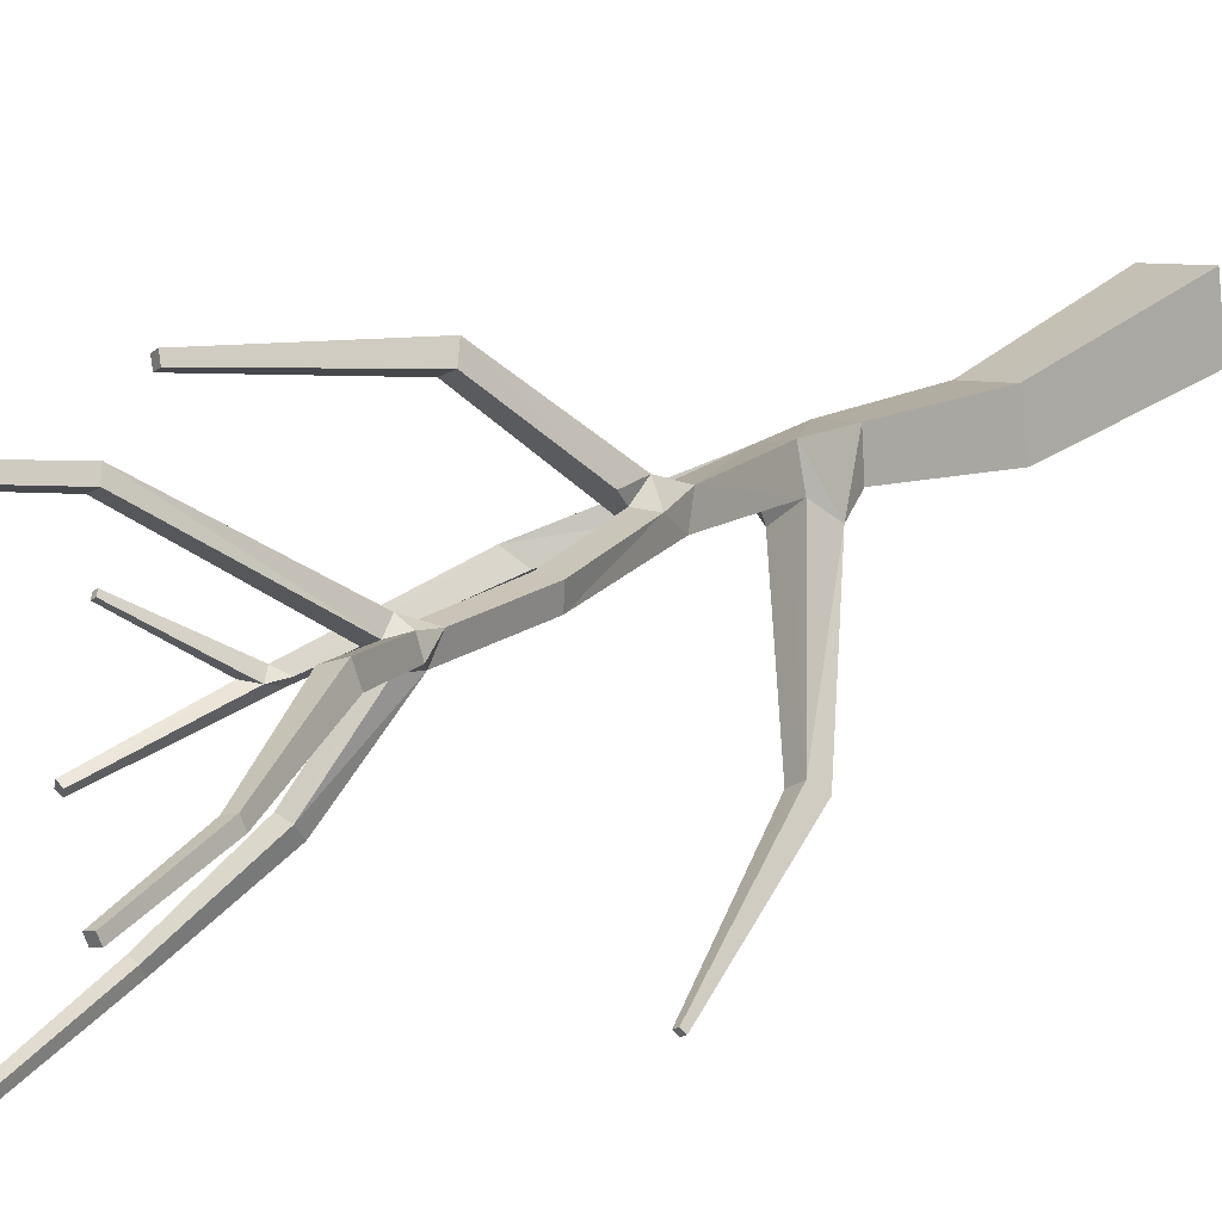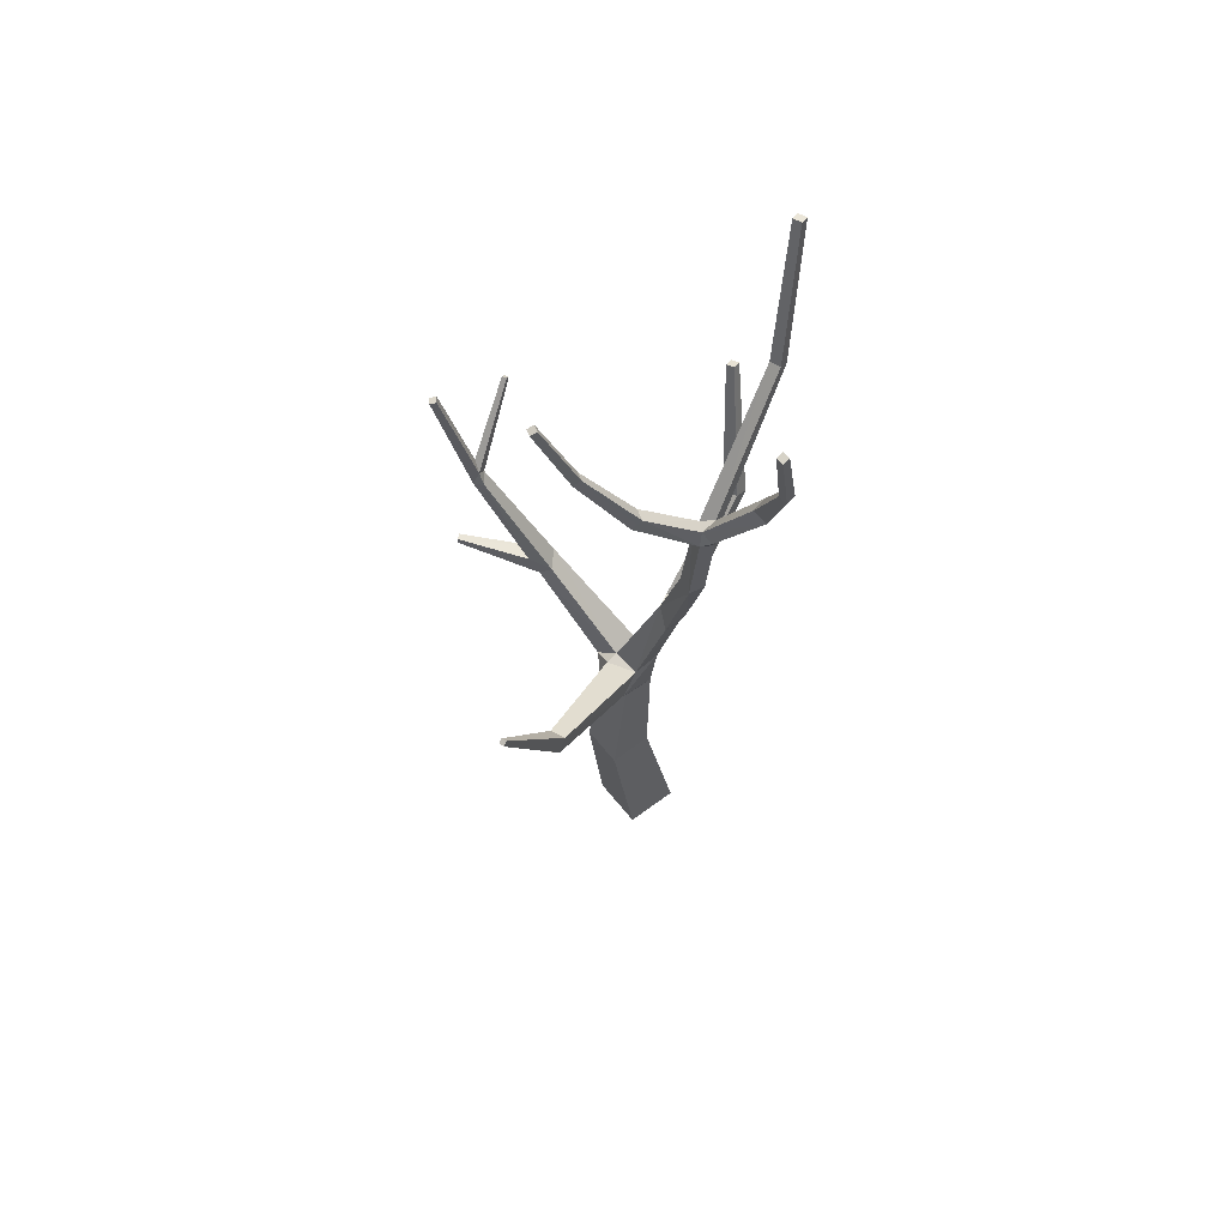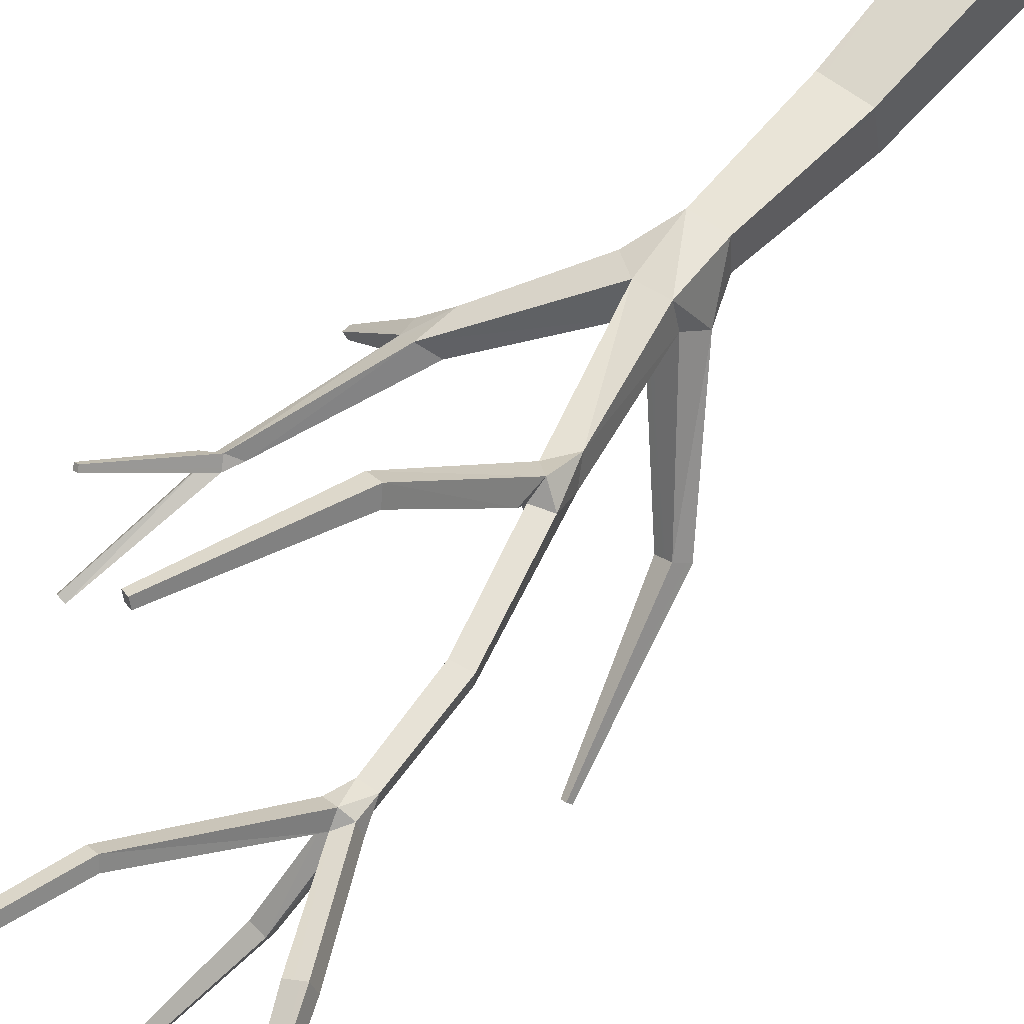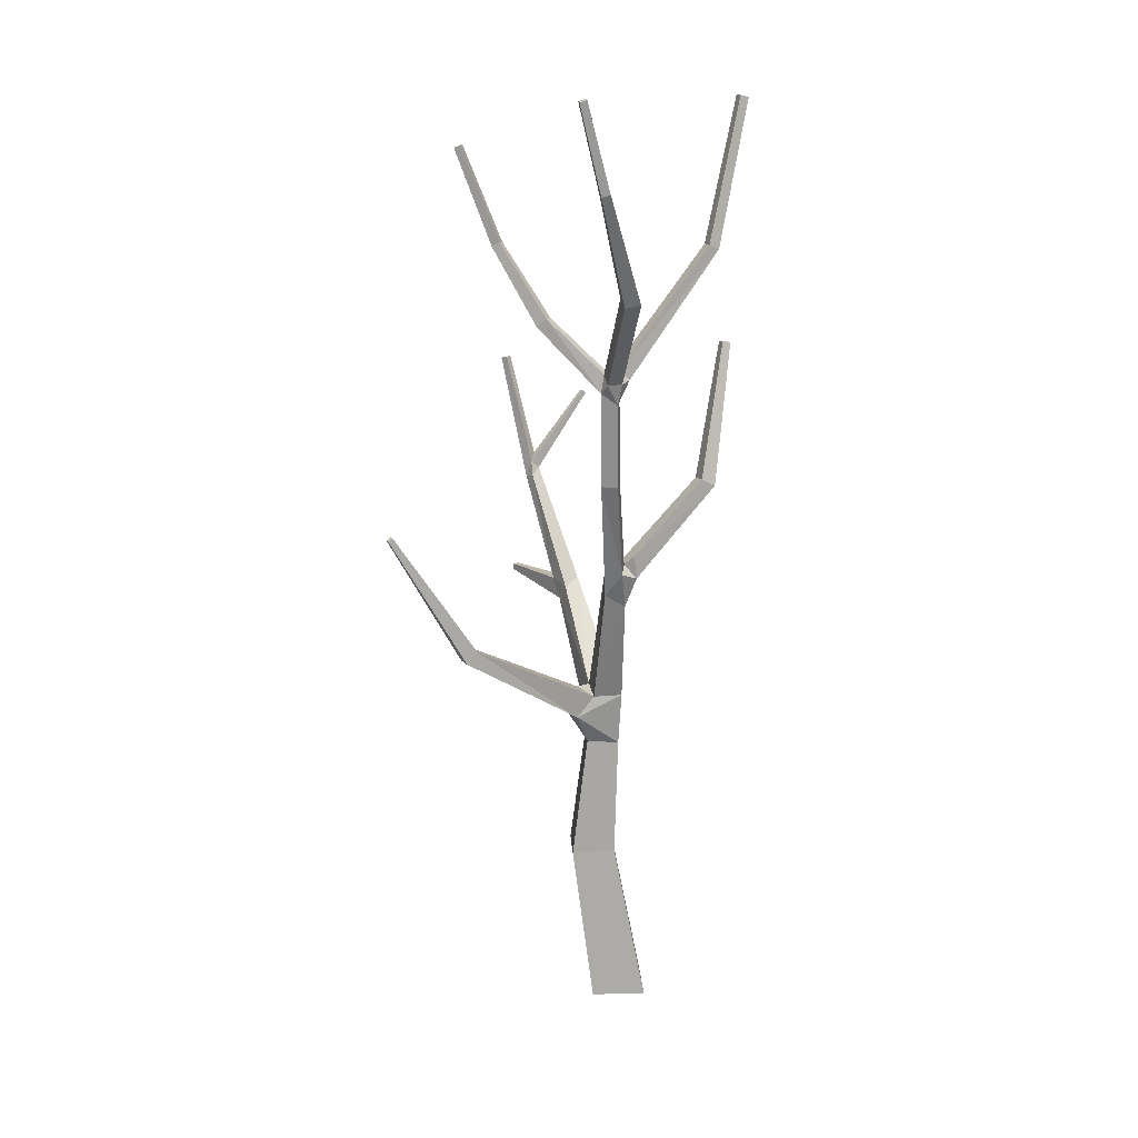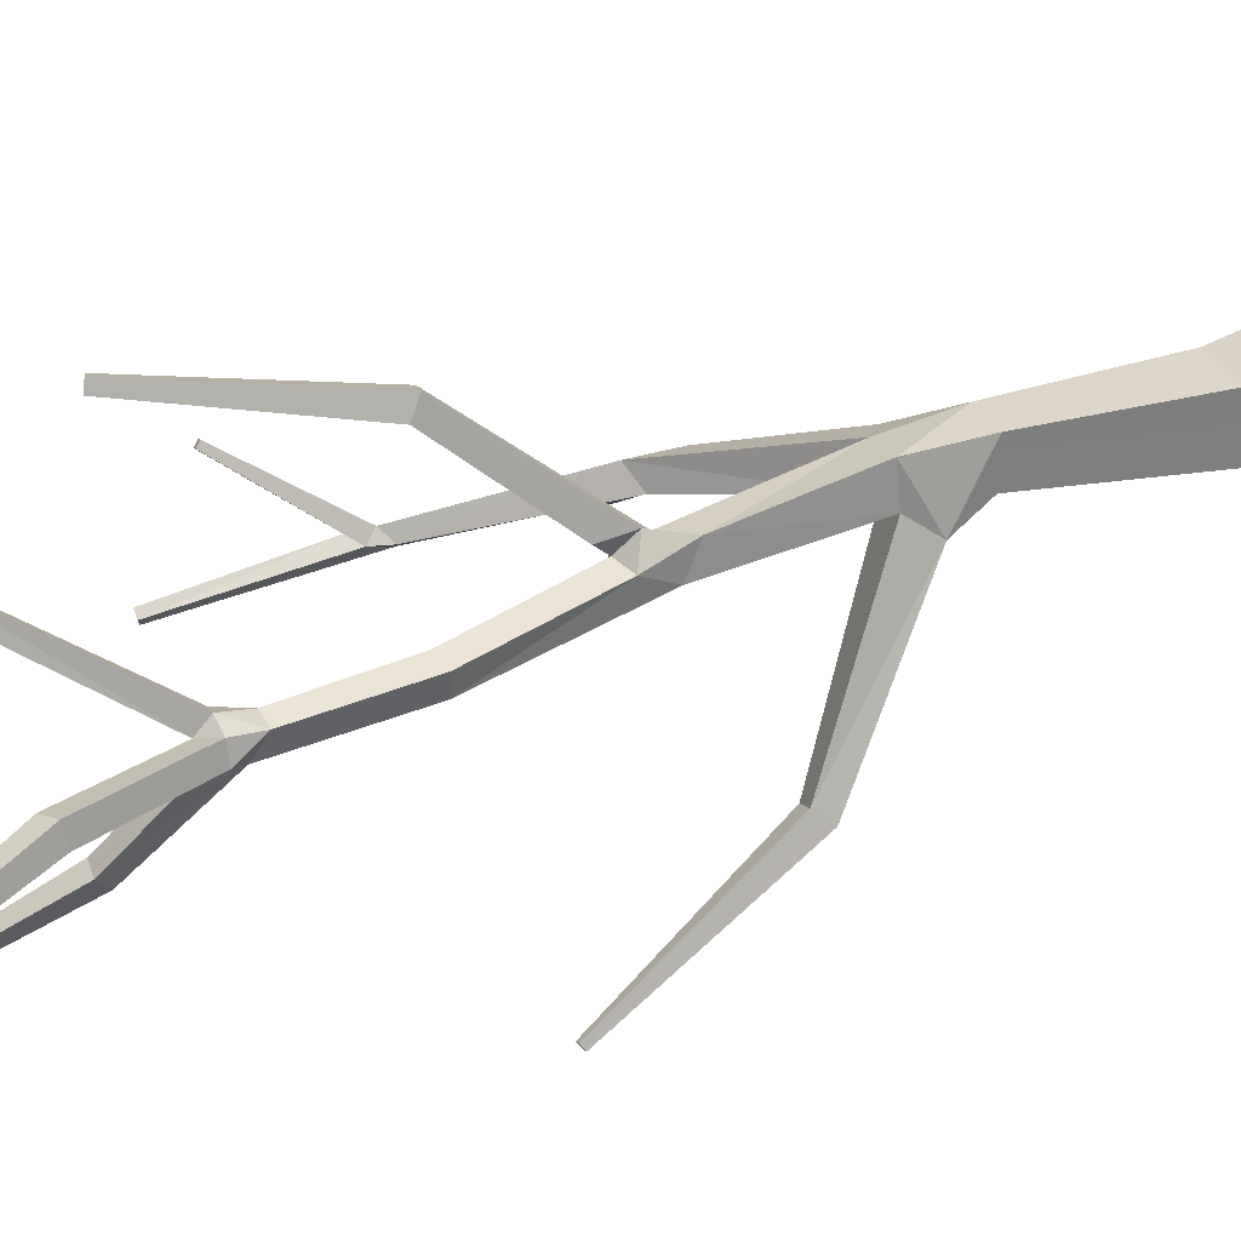
<metadata>
{"format":"obj","ext":"obj","renderer":"f3d","projection":"perspective","resolution":1024,"background":"white","views":[{"elev":17.6,"azim":-136.5,"up":"+Z"},{"elev":59.1,"azim":-120.3,"up":"+Y"},{"elev":62.4,"azim":-136.8,"up":"+Z"},{"elev":16.1,"azim":-85.2,"up":"+Y"},{"elev":39.0,"azim":-109.7,"up":"+Z"}]}
</metadata>
<code>
o Cube.000_Cube.037
v 22.48 -0.1303 4.557
v 21.54 4.358 4.557
v 21.57 4.362 4.549
v 21.58 4.37 4.58
v 22.26 4.12 3.95
v 22.26 4.132 3.98
v 22.23 4.13 3.975
v 23.34 2.986 4.038
v 23.33 2.994 4.066
v 23.3 2.994 4.05
v 22.71 3.185 5.181
v 22.7 3.194 5.145
v 22.73 3.186 5.127
v 23.4 2.795 4.444
v 23.39 2.81 4.428
v 23.41 2.81 4.416
v 22.05 2.36 3.631
v 22.06 2.373 3.65
v 22.04 2.374 3.663
v 22.44 4.332 5.24
v 22.42 4.342 5.204
v 22.46 4.339 5.185
v 23.33 1.873 4.099
v 23.32 1.903 4.1
v 23.3 1.903 4.079
v 22.51 1.479 4.691
v 22.37 1.974 4.712
v 22.48 1.477 4.558
v 22.6 1.5 4.524
v 22.33 2.033 4.619
v 22.38 2.171 4.618
v 22.43 2.067 4.699
v 22.09 2.998 4.687
v 22.15 2.607 4.611
v 22.22 2.624 4.615
v 22.22 2.624 4.692
v 22.09 3.051 4.612
v 22.16 3.007 4.691
v 22.3 2.147 4.701
v 22.37 2.179 4.706
v 22.15 2.606 4.688
v 22.7 0.6436 4.425
v 22.73 0.6502 4.63
v 22.53 0.6484 4.658
v 22.51 1.232 4.524
v 22.66 1.238 4.503
v 22.68 1.227 4.653
v 22.53 1.221 4.674
v 22.74 -0.1304 4.522
v 22.78 -0.1303 4.779
v 22.52 -0.1304 4.814
v 22.5 0.6375 4.453
v 22.16 3.049 4.62
v 22.16 3.128 4.646
v 22.14 3.339 4.32
v 22.08 3.097 4.708
v 21.84 3.487 4.801
v 22.05 3.096 4.645
v 22.1 3.137 4.625
v 22.69 1.415 4.476
v 22.75 1.415 4.592
v 22.64 1.485 4.65
v 23.01 1.772 4.444
v 21.82 3.477 4.731
v 21.61 3.981 4.682
v 21.88 3.51 4.708
v 21.9 3.52 4.778
v 21.55 4.367 4.588
v 21.6 3.97 4.644
v 21.64 3.98 4.632
v 21.65 3.991 4.671
v 22.2 3.336 4.331
v 22.19 3.374 4.376
v 22.13 3.376 4.365
v 22.22 3.685 4.11
v 22.27 3.685 4.117
v 22.26 3.704 4.154
v 22.22 3.705 4.146
v 22.23 4.118 3.945
v 23.02 1.926 4.433
v 22.95 1.89 4.379
v 23.23 2.393 4.154
v 23.24 2.436 4.217
v 23.19 2.405 4.19
v 23.28 2.452 4.168
v 23.22 2.47 4.182
v 23.31 2.986 4.023
v 22.37 2.113 4.766
v 22.58 2.53 5.092
v 22.36 2.224 4.755
v 22.42 2.168 4.674
v 22.51 2.537 5.124
v 22.55 2.565 5.031
v 22.75 3.176 5.163
v 22.49 2.571 5.063
v 23.3 2.476 4.216
v 23.42 2.795 4.431
v 23.27 2.507 4.191
v 22.45 1.377 4.48
v 22.56 1.377 4.414
v 22.59 1.488 4.467
v 22.18 1.725 3.98
v 22.24 1.724 3.943
v 22.27 1.779 3.988
v 22.2 1.78 4.026
v 22.03 2.36 3.644
v 22.18 3.104 4.707
v 22.13 3.108 4.738
v 22.11 3.156 4.696
v 22.36 3.671 5.1
v 22.32 3.673 5.123
v 22.3 3.695 5.081
v 22.34 3.694 5.058
v 22.48 4.329 5.221
v 23 1.817 4.343
v 23.1 1.832 4.344
v 23.04 1.911 4.31
v 23.3 1.873 4.078
v 23.09 1.908 4.367
f 47 26 48
f 47 62 26
f 29 101 28
f 100 45 99
f 29 60 101
f 38 33 36
f 53 36 35
f 26 28 99
f 53 34 37
f 91 31 40
f 61 62 47
f 46 45 100
f 34 41 33
f 56 108 109
f 58 59 37
f 109 54 59
f 32 27 62
f 31 62 29
f 31 28 30
f 54 107 53
f 80 63 119
f 27 28 26
f 25 23 118
f 22 20 114
f 18 106 19
f 16 14 97
f 13 11 94
f 9 87 10
f 60 100 101
f 96 85 98
f 7 5 79
f 4 2 68
f 61 46 60
f 48 99 45
f 49 51 1
f 117 115 81
f 116 119 63
f 58 37 33
f 108 38 107
f 88 39 27
f 33 56 58
f 86 84 83
f 31 30 34
f 41 34 39
f 36 31 35
f 36 39 40
f 45 42 52
f 47 42 46
f 48 43 47
f 48 52 44
f 42 1 52
f 43 49 42
f 44 50 43
f 52 51 44
f 72 54 53
f 55 72 37
f 74 54 73
f 74 37 59
f 58 56 57
f 64 59 58
f 67 59 66
f 57 109 67
f 63 60 115
f 62 61 63
f 80 29 62
f 115 29 81
f 65 64 57
f 66 64 69
f 70 67 66
f 65 67 71
f 68 69 65
f 3 69 2
f 3 71 70
f 4 68 71
f 73 72 76
f 78 73 77
f 55 74 78
f 76 55 75
f 5 75 79
f 6 76 5
f 6 78 77
f 7 75 78
f 85 117 82
f 83 119 85
f 84 80 83
f 84 117 81
f 8 82 87
f 8 98 85
f 10 98 9
f 87 86 10
f 91 40 90
f 89 88 32
f 90 88 92
f 95 91 90
f 93 89 91
f 94 92 89
f 11 95 92
f 94 93 13
f 12 13 95
f 97 83 96
f 14 86 83
f 97 98 16
f 15 16 86
f 104 100 103
f 105 101 104
f 105 99 28
f 102 103 99
f 17 104 103
f 18 105 104
f 106 17 102
f 19 102 105
f 113 107 54
f 110 108 107
f 111 109 108
f 113 109 112
f 114 111 110
f 21 111 20
f 22 112 21
f 22 110 113
f 23 115 118
f 119 116 23
f 25 115 117
f 25 119 24
f 53 38 36
f 53 35 34
f 37 34 33
f 33 41 36
f 31 32 62
f 31 29 28
f 27 30 28
f 30 27 39
f 27 26 62
f 25 24 23
f 22 21 20
f 18 17 106
f 16 15 14
f 13 12 11
f 9 8 87
f 60 46 100
f 7 6 5
f 4 3 2
f 61 47 46
f 48 26 99
f 49 50 51
f 91 32 31
f 32 88 27
f 116 63 115
f 107 38 53
f 108 33 38
f 84 86 82
f 88 40 39
f 33 108 56
f 83 85 96
f 39 34 30
f 35 31 34
f 36 40 31
f 36 41 39
f 45 46 42
f 47 43 42
f 48 44 43
f 48 45 52
f 42 49 1
f 43 50 49
f 44 51 50
f 52 1 51
f 37 72 53
f 73 54 72
f 74 59 54
f 74 55 37
f 57 56 109
f 64 58 57
f 64 66 59
f 67 109 59
f 63 61 60
f 29 115 60
f 63 80 62
f 80 81 29
f 65 69 64
f 67 65 57
f 69 70 66
f 70 71 67
f 71 68 65
f 2 69 68
f 3 70 69
f 3 4 71
f 55 76 72
f 76 77 73
f 78 74 73
f 75 55 78
f 5 76 75
f 6 77 76
f 6 7 78
f 7 79 75
f 85 119 117
f 83 80 119
f 84 81 80
f 84 82 117
f 8 85 82
f 8 9 98
f 10 86 98
f 87 82 86
f 88 90 40
f 89 92 88
f 91 89 32
f 95 90 92
f 95 93 91
f 94 11 92
f 95 13 93
f 94 89 93
f 12 95 11
f 98 97 96
f 14 83 97
f 86 16 98
f 15 86 14
f 99 103 100
f 104 101 100
f 105 28 101
f 102 99 105
f 17 103 102
f 17 18 104
f 19 105 18
f 19 106 102
f 109 113 54
f 110 111 108
f 111 112 109
f 110 107 113
f 114 20 111
f 21 112 111
f 22 113 112
f 22 114 110
f 23 116 115
f 25 117 119
f 25 118 115
f 23 24 119

</code>
